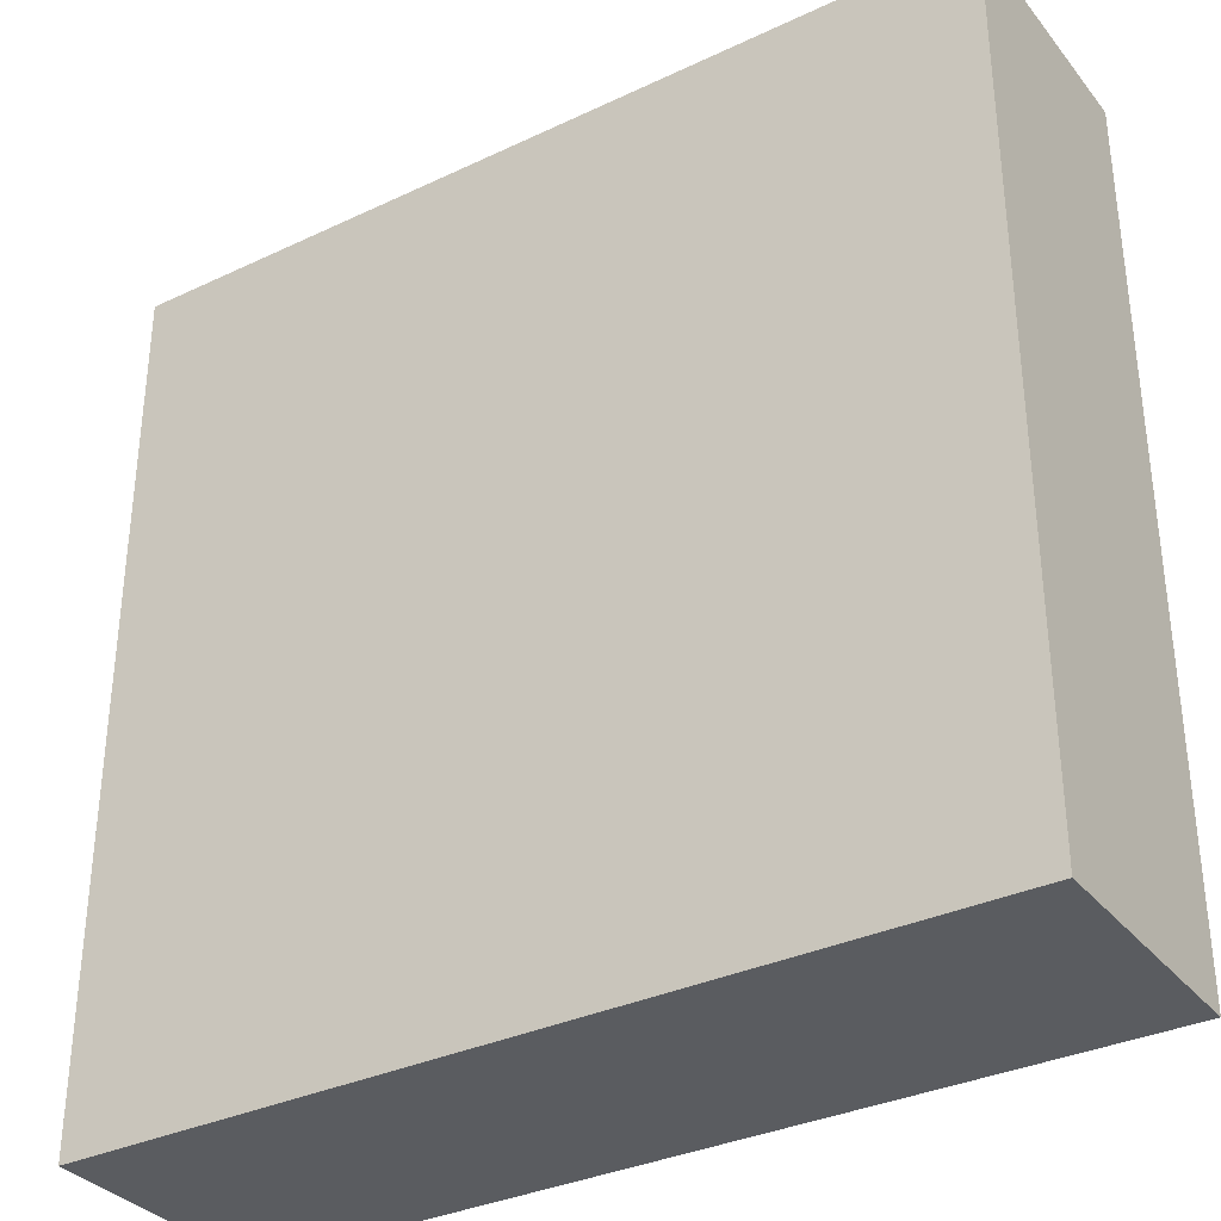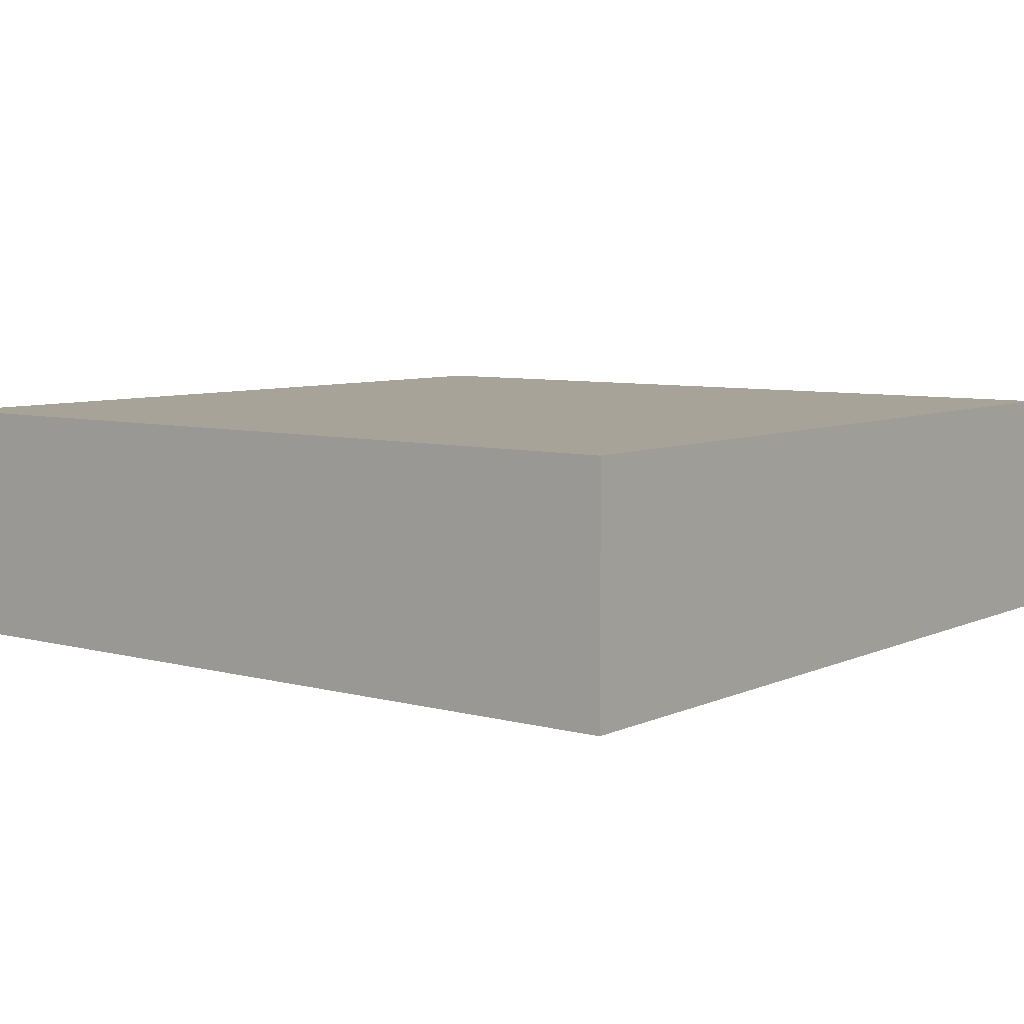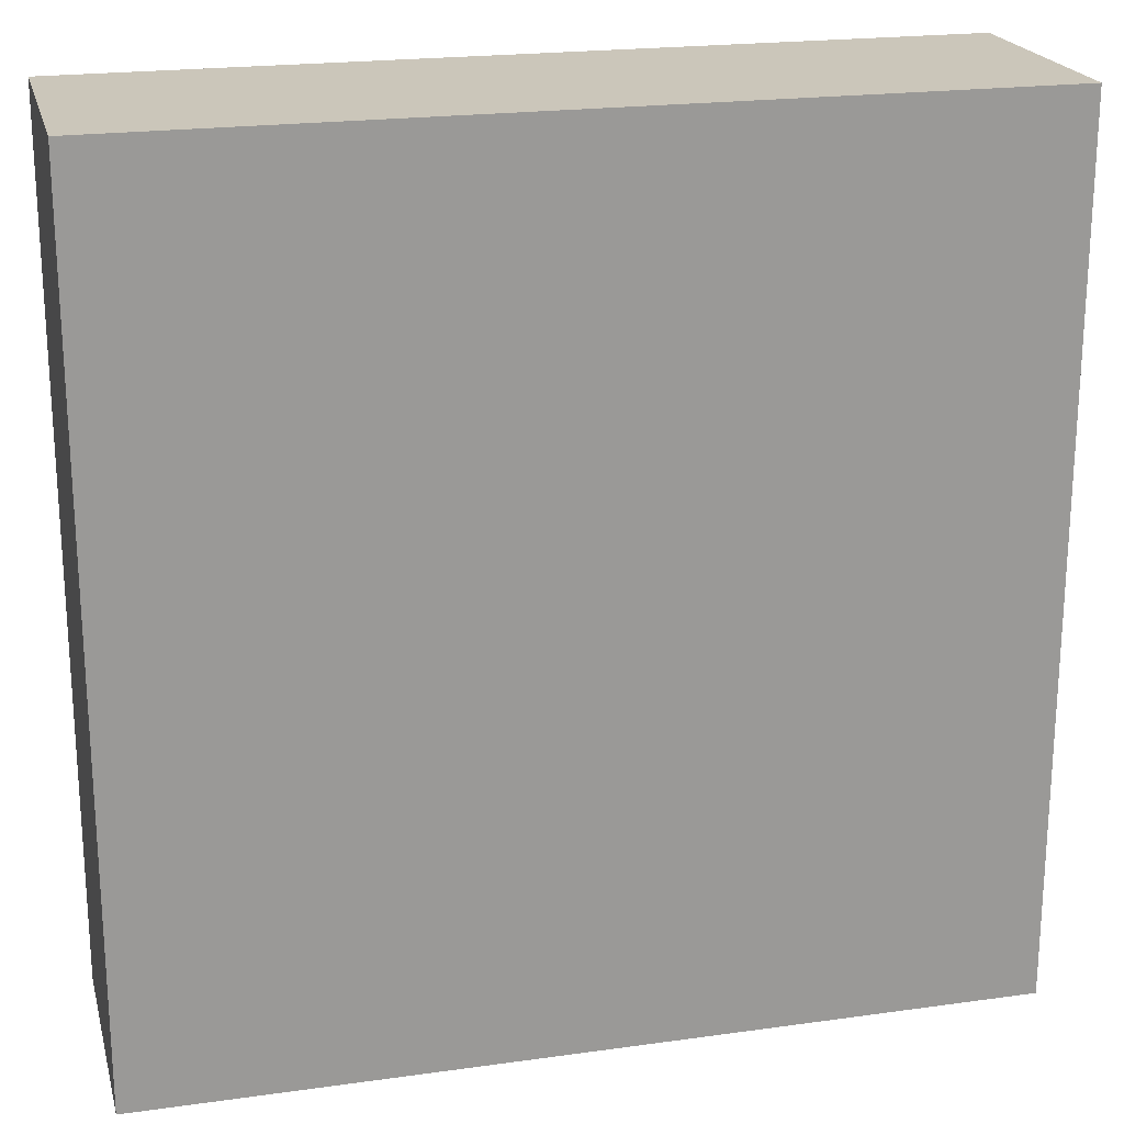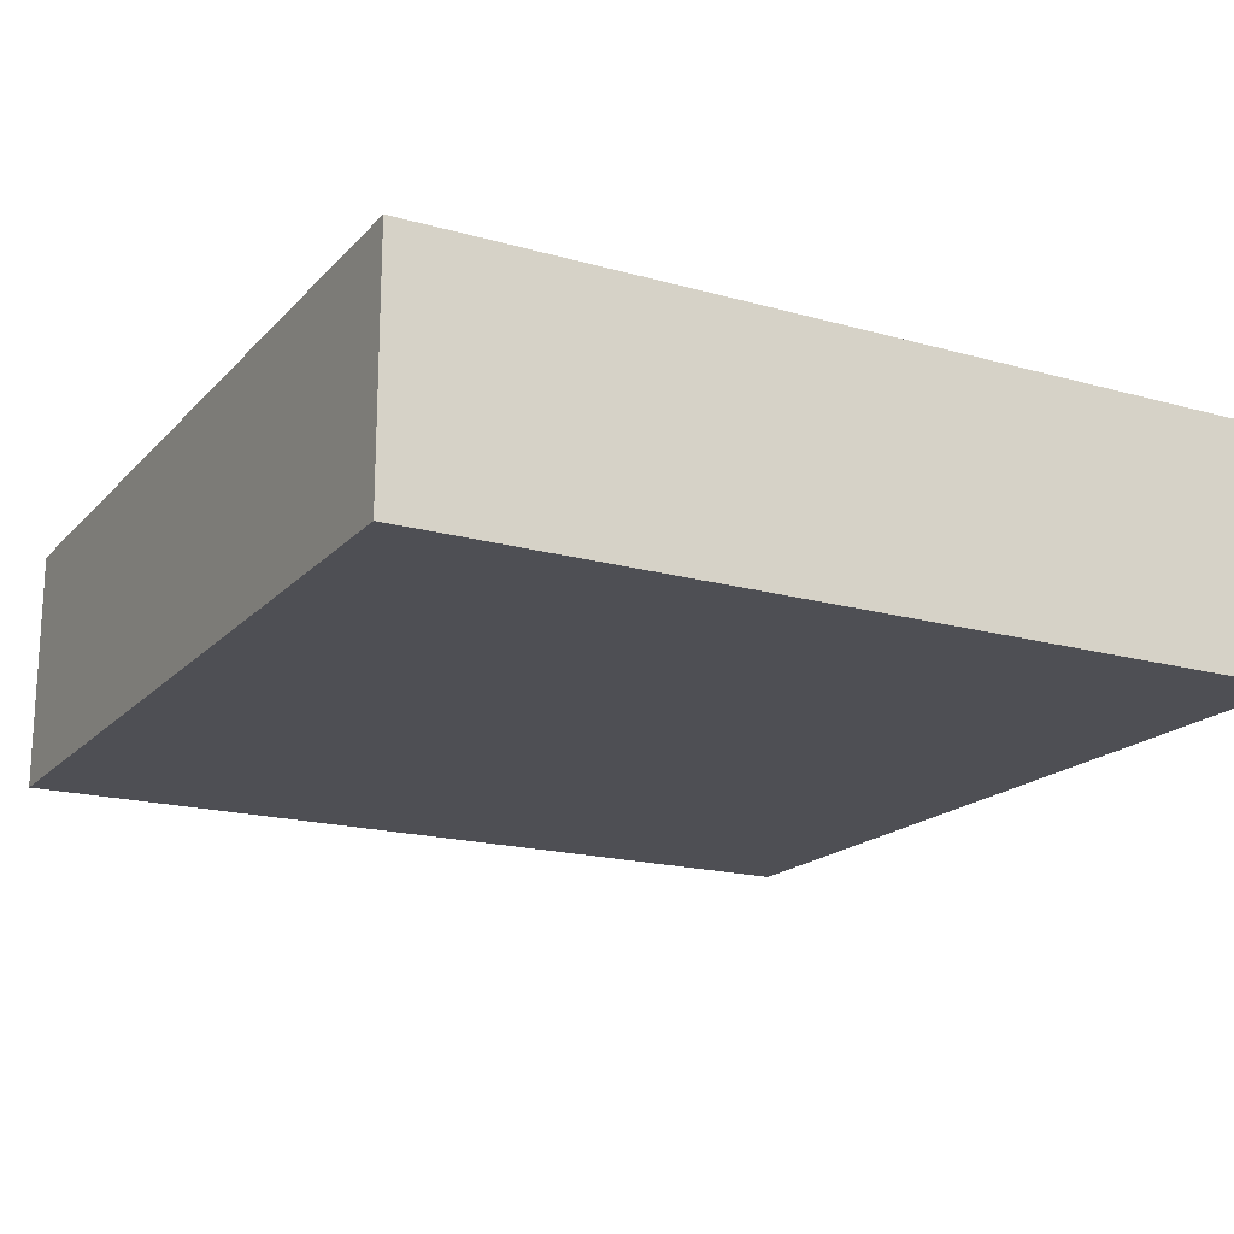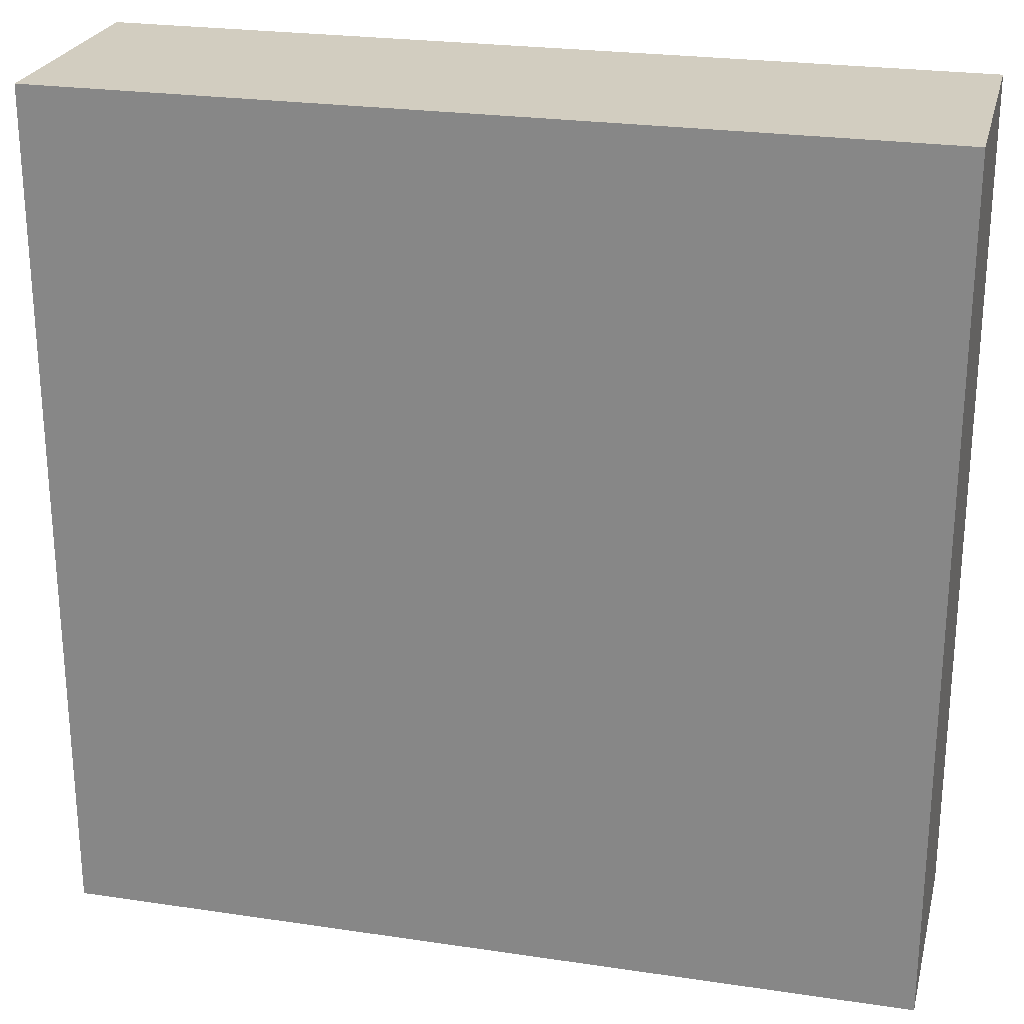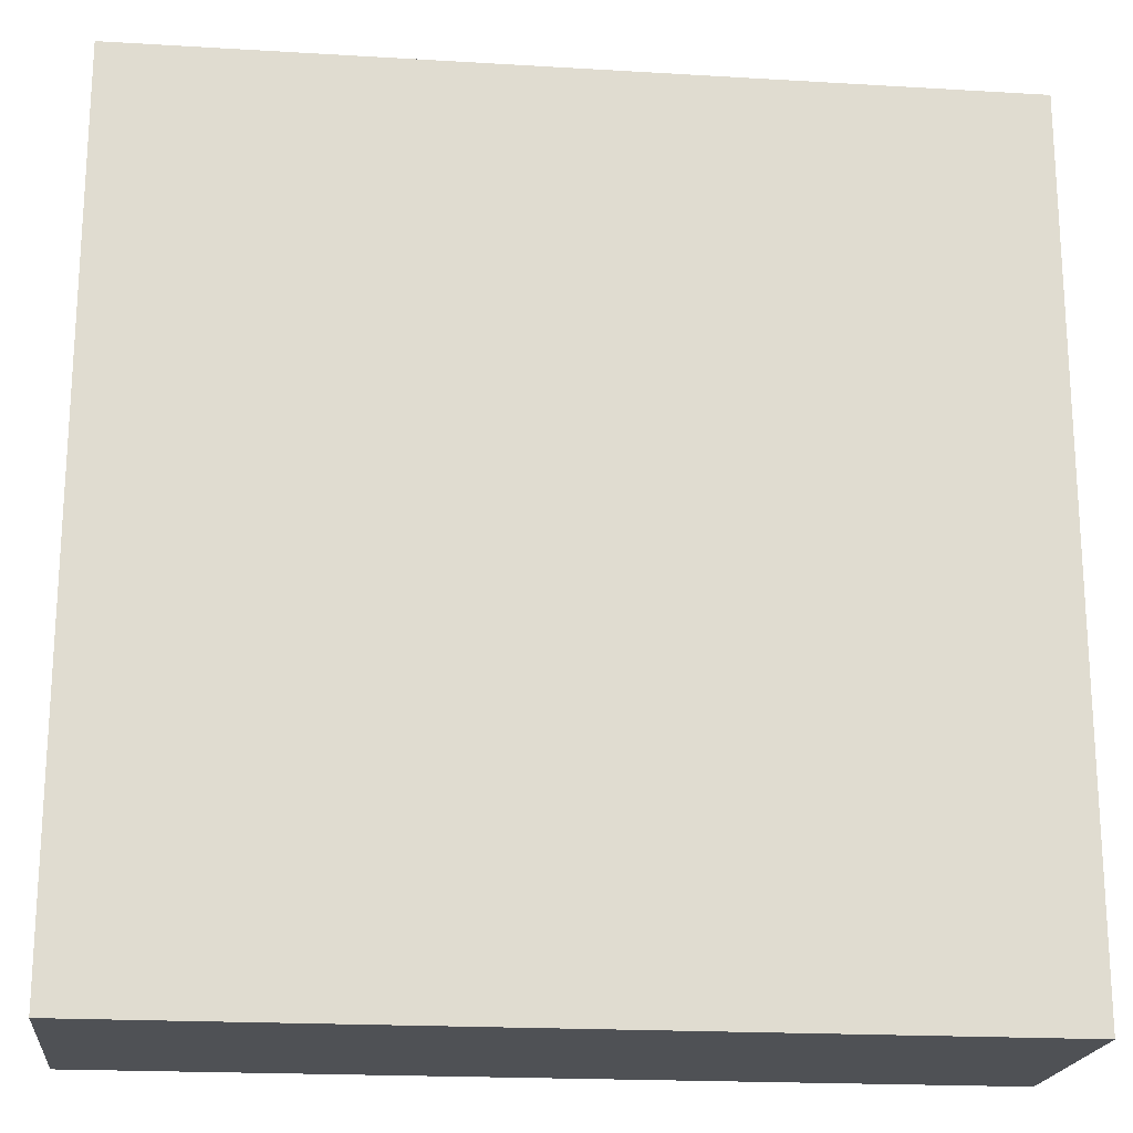
<metadata>
{"format":"obj","ext":"obj","renderer":"f3d","projection":"perspective","resolution":1024,"background":"white","views":[{"elev":-33.8,"azim":-147.3,"up":"+Z"},{"elev":6.9,"azim":37.9,"up":"+Y"},{"elev":21.1,"azim":-14.0,"up":"+Z"},{"elev":-18.3,"azim":151.5,"up":"+Y"},{"elev":24.6,"azim":-166.3,"up":"+Z"},{"elev":-19.8,"azim":-6.3,"up":"+Z"}]}
</metadata>
<code>
o
v 5.9 0 -26.9
v 5.9 0 -30.1
v 5.9 0.8 -26.9
v 5.9 0.8 -30.1
v 5.9 0.9 -26.9
v 5.9 0.9 -30.1
v 9.1 0 -26.9
v 9.1 0 -30.1
v 9.1 0.8 -26.9
v 9.1 0.8 -30.1
v 9.1 0.9 -26.9
v 9.1 0.9 -30.1
v 5.9 0 -26.9
v 5.9 0.8 -26.9
v 5.9 0.9 -26.9
v 9.1 0 -26.9
v 9.1 0.8 -26.9
v 9.1 0.9 -26.9
v 5.9 0 -30.1
v 5.9 0.8 -30.1
v 5.9 0.9 -30.1
v 9.1 0 -30.1
v 9.1 0.8 -30.1
v 9.1 0.9 -30.1
v 5.9 0 -26.9
v 9.1 0 -26.9
v 5.9 0 -30.1
v 9.1 0 -30.1
v 5.9 0.9 -26.9
v 9.1 0.9 -26.9
v 5.9 0.9 -30.1
v 9.1 0.9 -30.1
f 3 2 1
f 4 2 3
f 5 4 3
f 6 4 5
f 7 8 9
f 9 8 10
f 9 10 11
f 11 10 12
f 16 14 13
f 17 15 14
f 17 14 16
f 18 15 17
f 19 20 22
f 20 21 23
f 22 20 23
f 23 21 24
f 27 26 25
f 28 26 27
f 29 30 31
f 31 30 32

</code>
